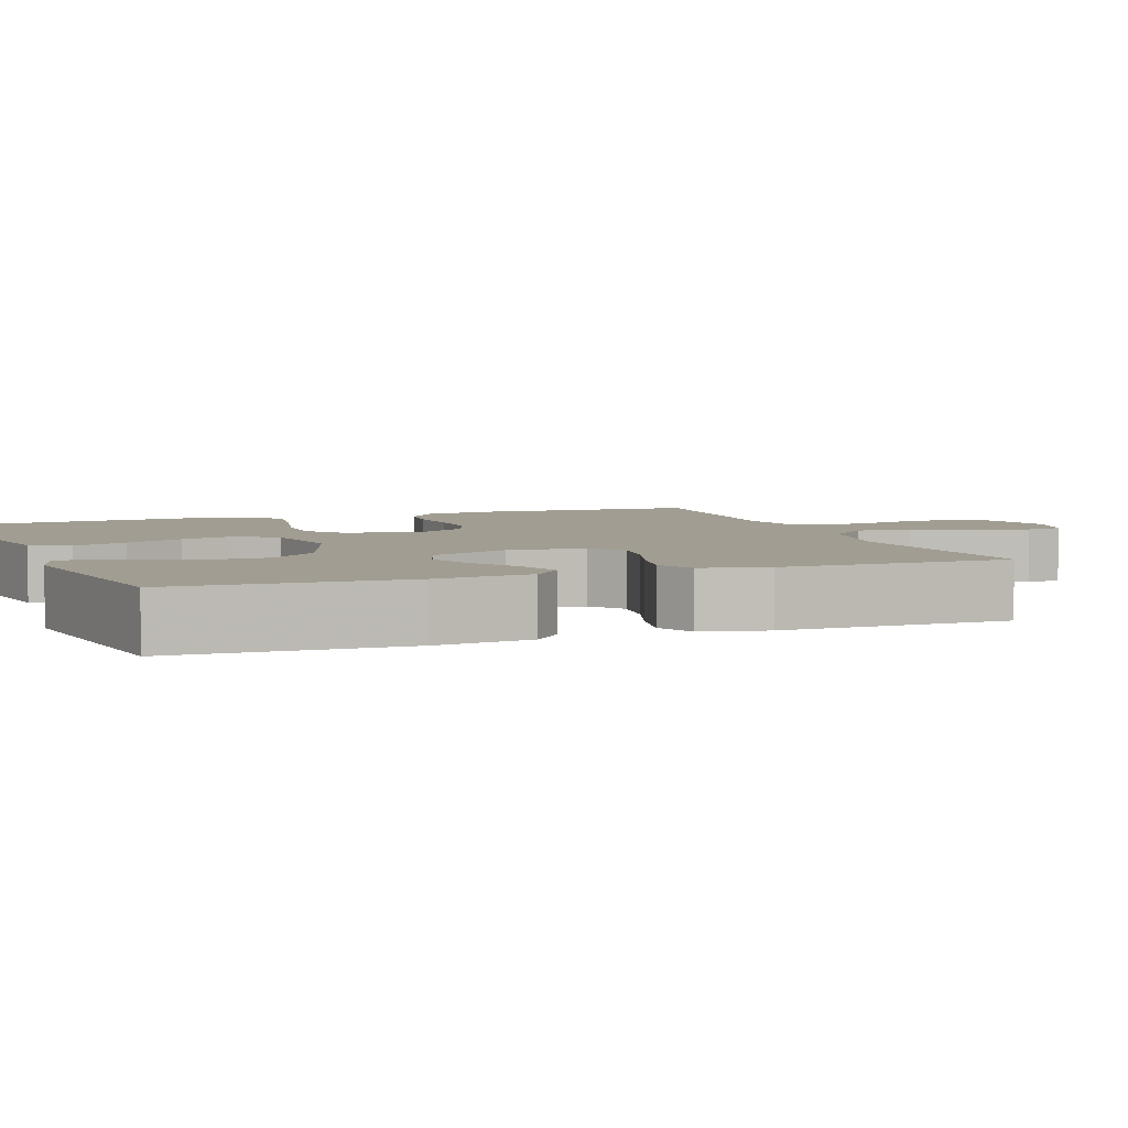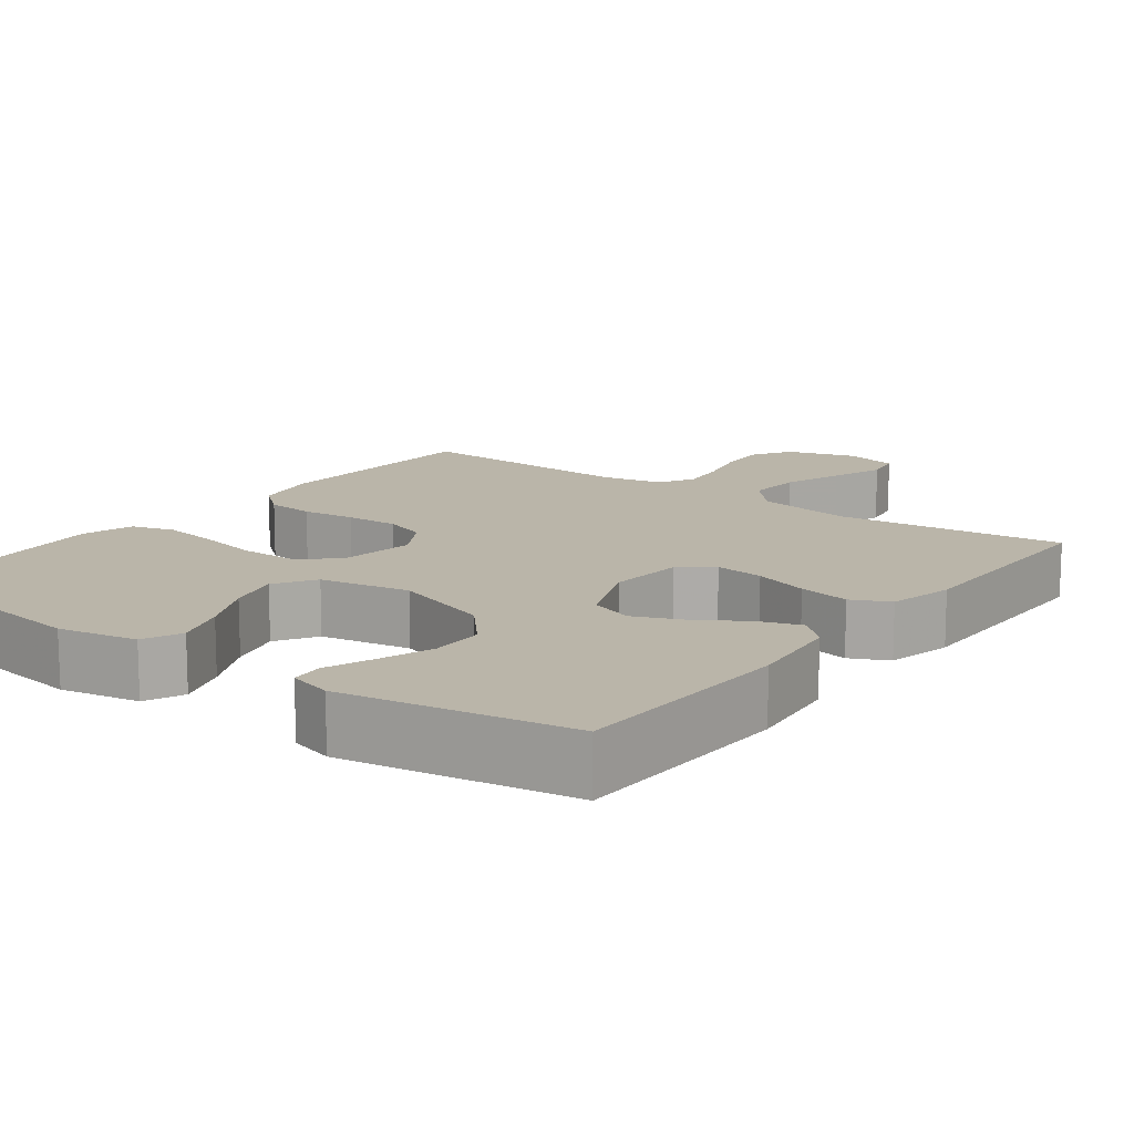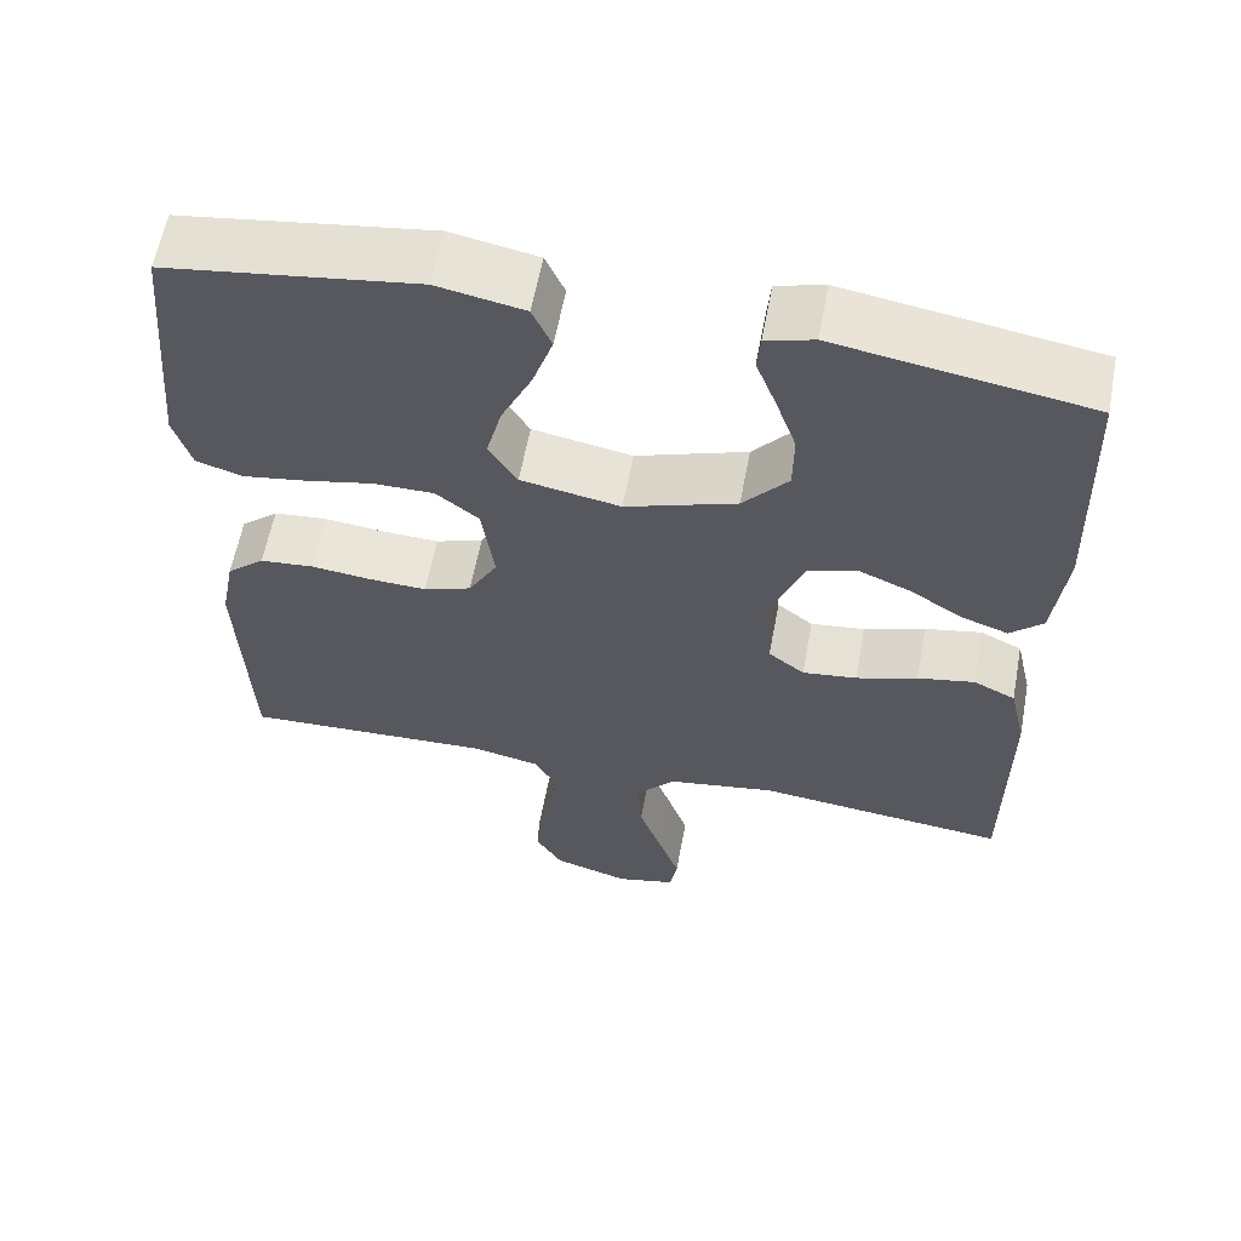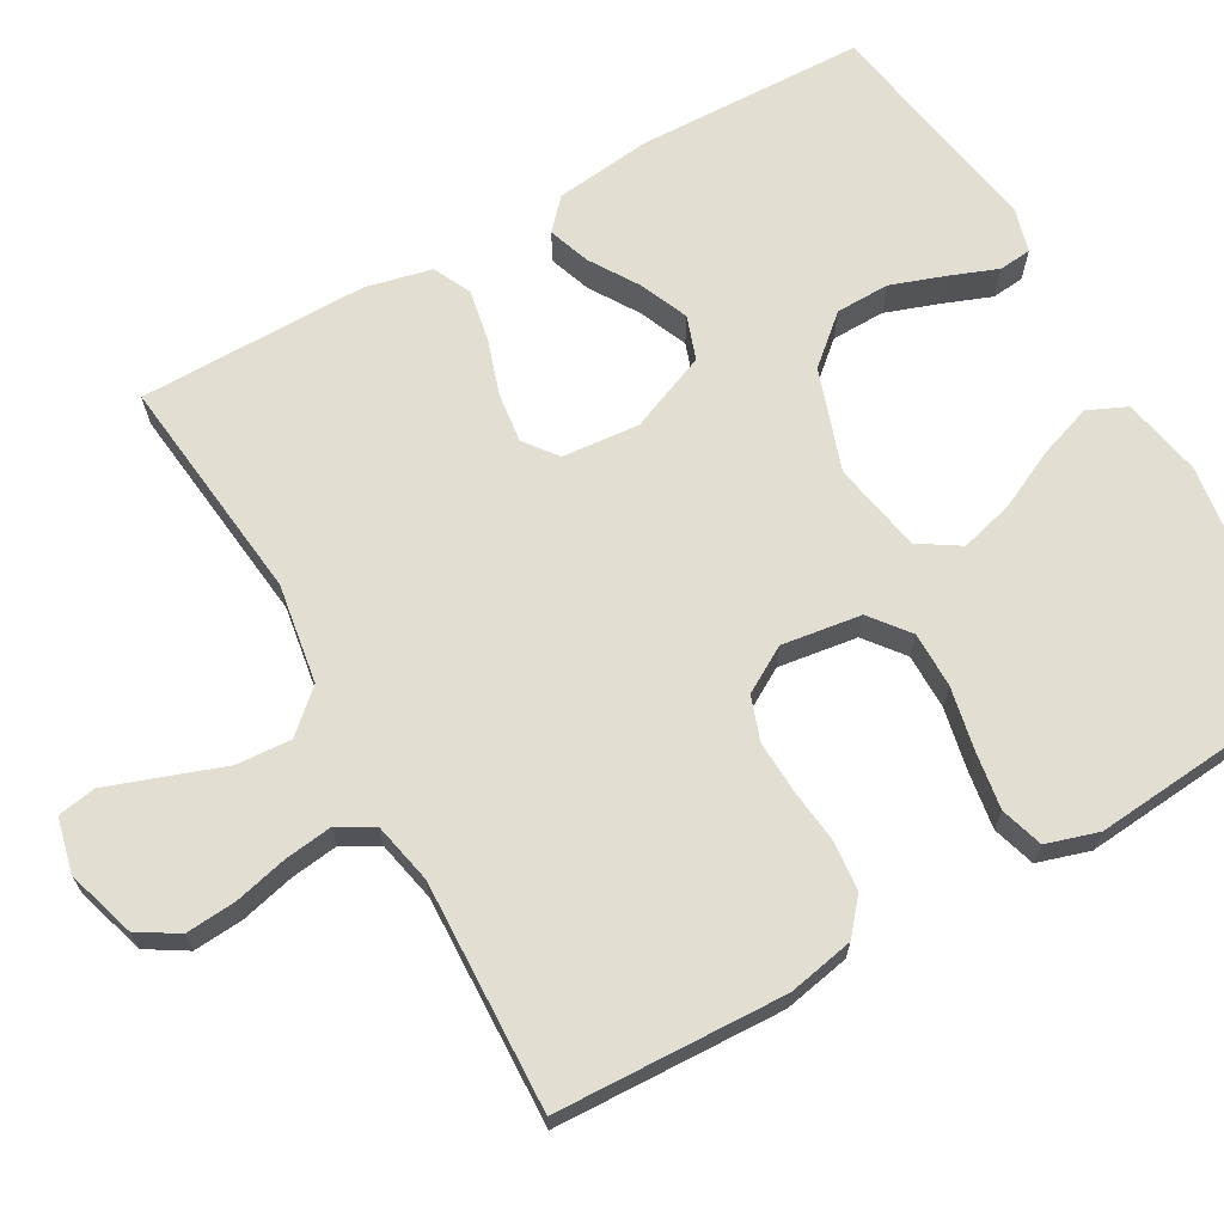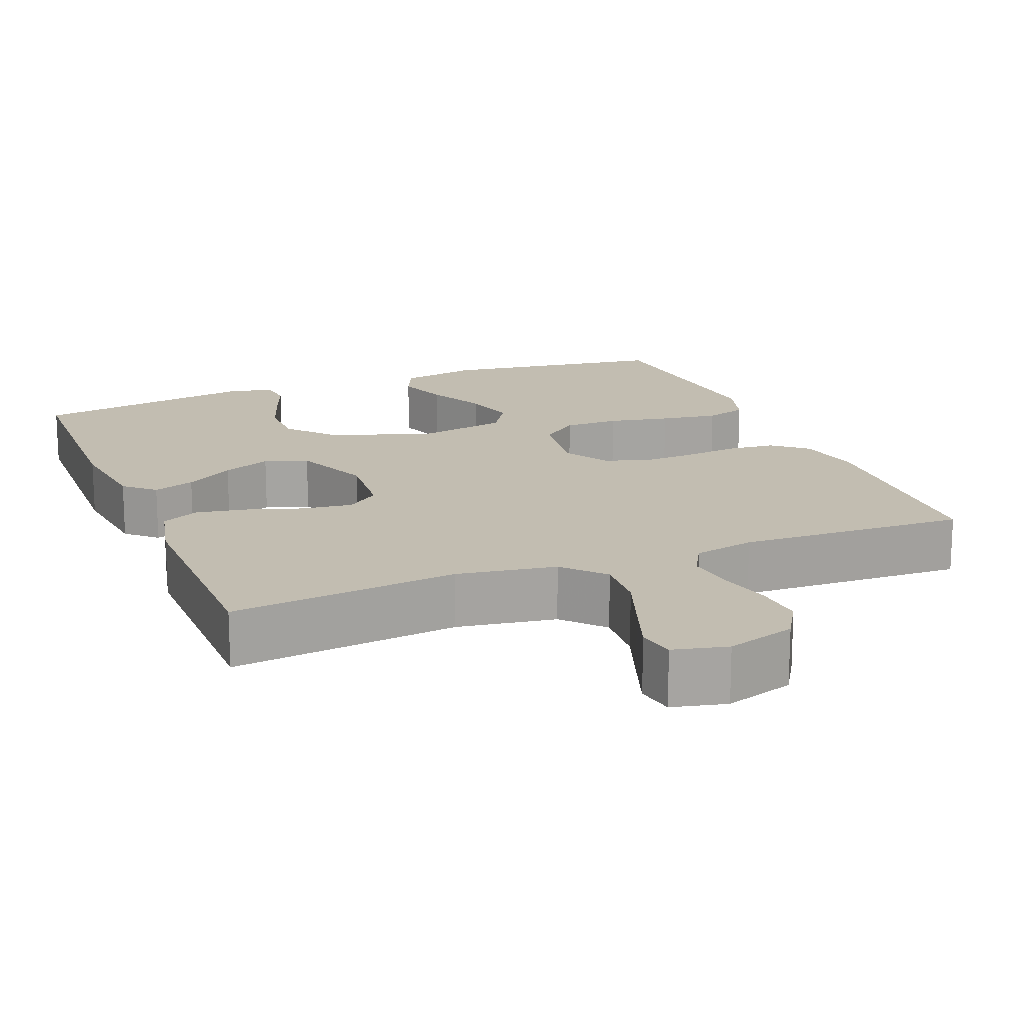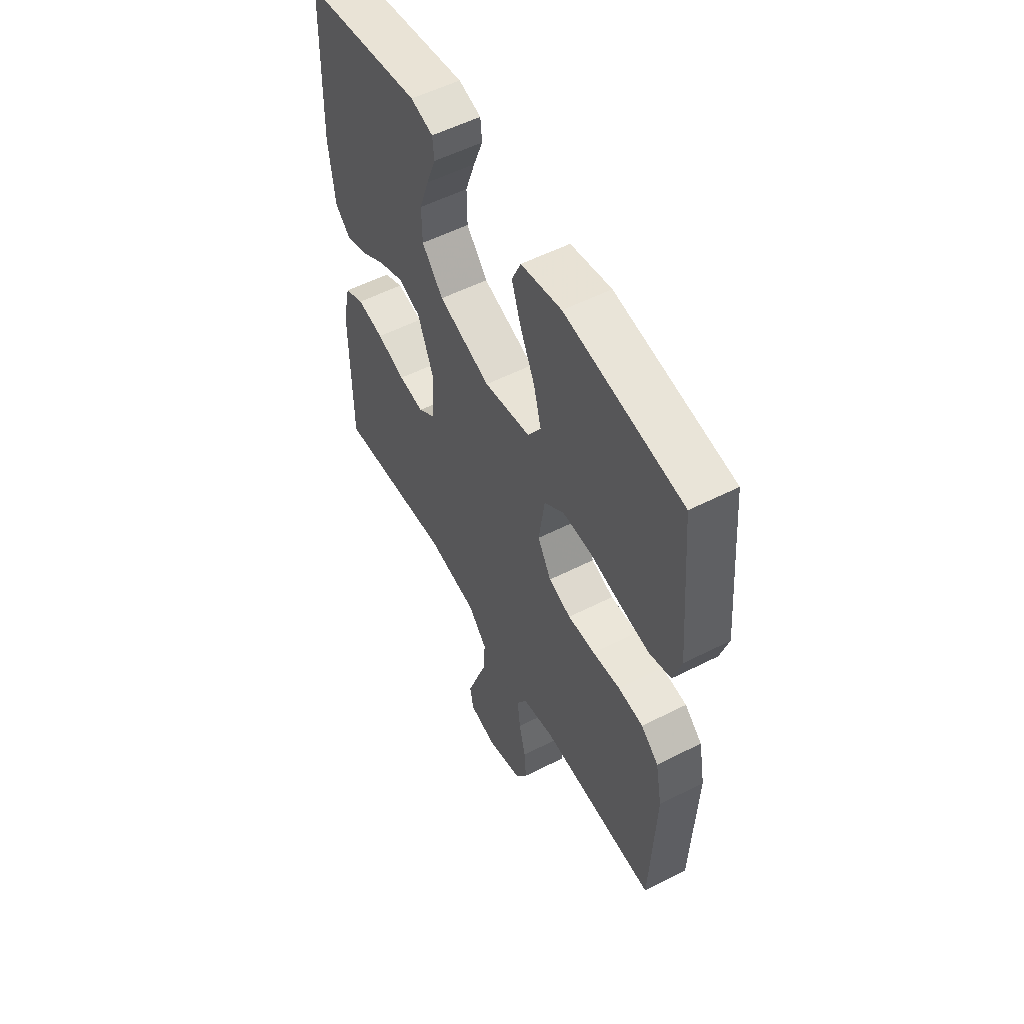
<metadata>
{"format":"obj","ext":"obj","renderer":"f3d","projection":"perspective","resolution":1024,"background":"white","views":[{"elev":4.8,"azim":69.9,"up":"+Y"},{"elev":13.6,"azim":36.7,"up":"+Y"},{"elev":60.0,"azim":10.6,"up":"+Z"},{"elev":67.4,"azim":-119.6,"up":"+Y"},{"elev":16.9,"azim":158.0,"up":"+Y"},{"elev":54.8,"azim":-118.3,"up":"+Z"}]}
</metadata>
<code>
v -0.5 0.07 0.5
v -0.2 0.07 0.543
v -0.096 0.07 0.523
v -0.073 0.07 0.472
v -0.097 0.07 0.402
v -0.134 0.07 0.325
v -0.153 0.07 0.254
v -0.119 0.07 0.201
v 0 0.07 0.179
v 0.133 0.07 0.224
v 0.187 0.07 0.286
v 0.188 0.07 0.357
v 0.163 0.07 0.428
v 0.139 0.07 0.49
v 0.143 0.07 0.533
v 0.2 0.07 0.549
v 0.5 0.07 0.5
v 0.509 0.07 0.2
v 0.494 0.07 0.073
v 0.455 0.07 0.037
v 0.4 0.07 0.056
v 0.336 0.07 0.096
v 0.272 0.07 0.123
v 0.215 0.07 0.103
v 0.173 0.07 0
v 0.182 0.07 -0.101
v 0.225 0.07 -0.134
v 0.29 0.07 -0.126
v 0.363 0.07 -0.102
v 0.431 0.07 -0.089
v 0.481 0.07 -0.113
v 0.501 0.07 -0.2
v 0.5 0.07 -0.5
v 0.2 0.07 -0.467
v 0.07 0.07 -0.488
v 0.022 0.07 -0.541
v 0.027 0.07 -0.614
v 0.055 0.07 -0.692
v 0.08 0.07 -0.763
v 0.071 0.07 -0.813
v 0 0.07 -0.83
v -0.091 0.07 -0.802
v -0.123 0.07 -0.75
v -0.118 0.07 -0.684
v -0.101 0.07 -0.614
v -0.093 0.07 -0.551
v -0.119 0.07 -0.505
v -0.2 0.07 -0.488
v -0.5 0.07 -0.5
v -0.512 0.07 -0.2
v -0.495 0.07 -0.113
v -0.45 0.07 -0.075
v -0.386 0.07 -0.069
v -0.315 0.07 -0.077
v -0.245 0.07 -0.08
v -0.188 0.07 -0.06
v -0.153 0.07 0
v -0.168 0.07 0.104
v -0.219 0.07 0.144
v -0.292 0.07 0.144
v -0.373 0.07 0.127
v -0.449 0.07 0.115
v -0.505 0.07 0.132
v -0.526 0.07 0.2
v -0.5 0 0.5
v -0.2 0 0.543
v -0.096 0 0.523
v -0.073 0 0.472
v -0.097 0 0.402
v -0.134 0 0.325
v -0.153 0 0.254
v -0.119 0 0.201
v 0 0 0.179
v 0.133 0 0.224
v 0.187 0 0.286
v 0.188 0 0.357
v 0.163 0 0.428
v 0.139 0 0.49
v 0.143 0 0.533
v 0.2 0 0.549
v 0.5 0 0.5
v 0.509 0 0.2
v 0.494 0 0.073
v 0.455 0 0.037
v 0.4 0 0.056
v 0.336 0 0.096
v 0.272 0 0.123
v 0.215 0 0.103
v 0.173 0 0
v 0.182 0 -0.101
v 0.225 0 -0.134
v 0.29 0 -0.126
v 0.363 0 -0.102
v 0.431 0 -0.089
v 0.481 0 -0.113
v 0.501 0 -0.2
v 0.5 0 -0.5
v 0.2 0 -0.467
v 0.07 0 -0.488
v 0.022 0 -0.541
v 0.027 0 -0.614
v 0.055 0 -0.692
v 0.08 0 -0.763
v 0.071 0 -0.813
v 0 0 -0.83
v -0.091 0 -0.802
v -0.123 0 -0.75
v -0.118 0 -0.684
v -0.101 0 -0.614
v -0.093 0 -0.551
v -0.119 0 -0.505
v -0.2 0 -0.488
v -0.5 0 -0.5
v -0.512 0 -0.2
v -0.495 0 -0.113
v -0.45 0 -0.075
v -0.386 0 -0.069
v -0.315 0 -0.077
v -0.245 0 -0.08
v -0.188 0 -0.06
v -0.153 0 0
v -0.168 0 0.104
v -0.219 0 0.144
v -0.292 0 0.144
v -0.373 0 0.127
v -0.449 0 0.115
v -0.505 0 0.132
v -0.526 0 0.2
f 4 5 6
f 3 4 6
f 2 3 6
f 1 2 6
f 64 1 6
f 63 64 6
f 62 63 6
f 61 62 6
f 60 61 6
f 59 60 6 7
f 58 59 7 8
f 57 58 8 9
f 56 57 9 10
f 52 53 54
f 51 52 54
f 50 51 54
f 49 50 54
f 48 49 54
f 47 48 54 55
f 46 47 55 56
f 43 44 45
f 42 43 45
f 41 42 45
f 40 41 45
f 39 40 45
f 38 39 45
f 37 38 45
f 36 37 45 46
f 46 56 10
f 36 46 10
f 35 36 10
f 32 33 34
f 31 32 34
f 30 31 34
f 29 30 34
f 28 29 34
f 27 28 34 35
f 20 21 22
f 19 20 22
f 18 19 22
f 17 18 22
f 16 17 22
f 15 16 22
f 14 15 22
f 13 14 22
f 12 13 22 23
f 11 12 23 24
f 26 27 35
f 25 26 35 10
f 10 11 24 25
f 70 69 68
f 70 68 67
f 70 67 66
f 70 66 65
f 70 65 128
f 70 128 127
f 70 127 126
f 70 126 125
f 70 125 124
f 71 70 124 123
f 72 71 123 122
f 73 72 122 121
f 74 73 121 120
f 118 117 116
f 118 116 115
f 118 115 114
f 118 114 113
f 118 113 112
f 119 118 112 111
f 120 119 111 110
f 109 108 107
f 109 107 106
f 109 106 105
f 109 105 104
f 109 104 103
f 109 103 102
f 109 102 101
f 110 109 101 100
f 74 120 110
f 74 110 100
f 74 100 99
f 98 97 96
f 98 96 95
f 98 95 94
f 98 94 93
f 98 93 92
f 99 98 92 91
f 86 85 84
f 86 84 83
f 86 83 82
f 86 82 81
f 86 81 80
f 86 80 79
f 86 79 78
f 86 78 77
f 87 86 77 76
f 88 87 76 75
f 99 91 90
f 74 99 90 89
f 89 88 75 74
f 1 65 66 2
f 2 66 67 3
f 3 67 68 4
f 4 68 69 5
f 5 69 70 6
f 6 70 71 7
f 7 71 72 8
f 8 72 73 9
f 9 73 74 10
f 10 74 75 11
f 11 75 76 12
f 12 76 77 13
f 13 77 78 14
f 14 78 79 15
f 15 79 80 16
f 16 80 81 17
f 17 81 82 18
f 18 82 83 19
f 19 83 84 20
f 20 84 85 21
f 21 85 86 22
f 22 86 87 23
f 23 87 88 24
f 24 88 89 25
f 25 89 90 26
f 26 90 91 27
f 27 91 92 28
f 28 92 93 29
f 29 93 94 30
f 30 94 95 31
f 31 95 96 32
f 32 96 97 33
f 33 97 98 34
f 34 98 99 35
f 35 99 100 36
f 36 100 101 37
f 37 101 102 38
f 38 102 103 39
f 39 103 104 40
f 40 104 105 41
f 41 105 106 42
f 42 106 107 43
f 43 107 108 44
f 44 108 109 45
f 45 109 110 46
f 46 110 111 47
f 47 111 112 48
f 48 112 113 49
f 49 113 114 50
f 50 114 115 51
f 51 115 116 52
f 52 116 117 53
f 53 117 118 54
f 54 118 119 55
f 55 119 120 56
f 56 120 121 57
f 57 121 122 58
f 58 122 123 59
f 59 123 124 60
f 60 124 125 61
f 61 125 126 62
f 62 126 127 63
f 63 127 128 64
f 64 128 65 1

</code>
